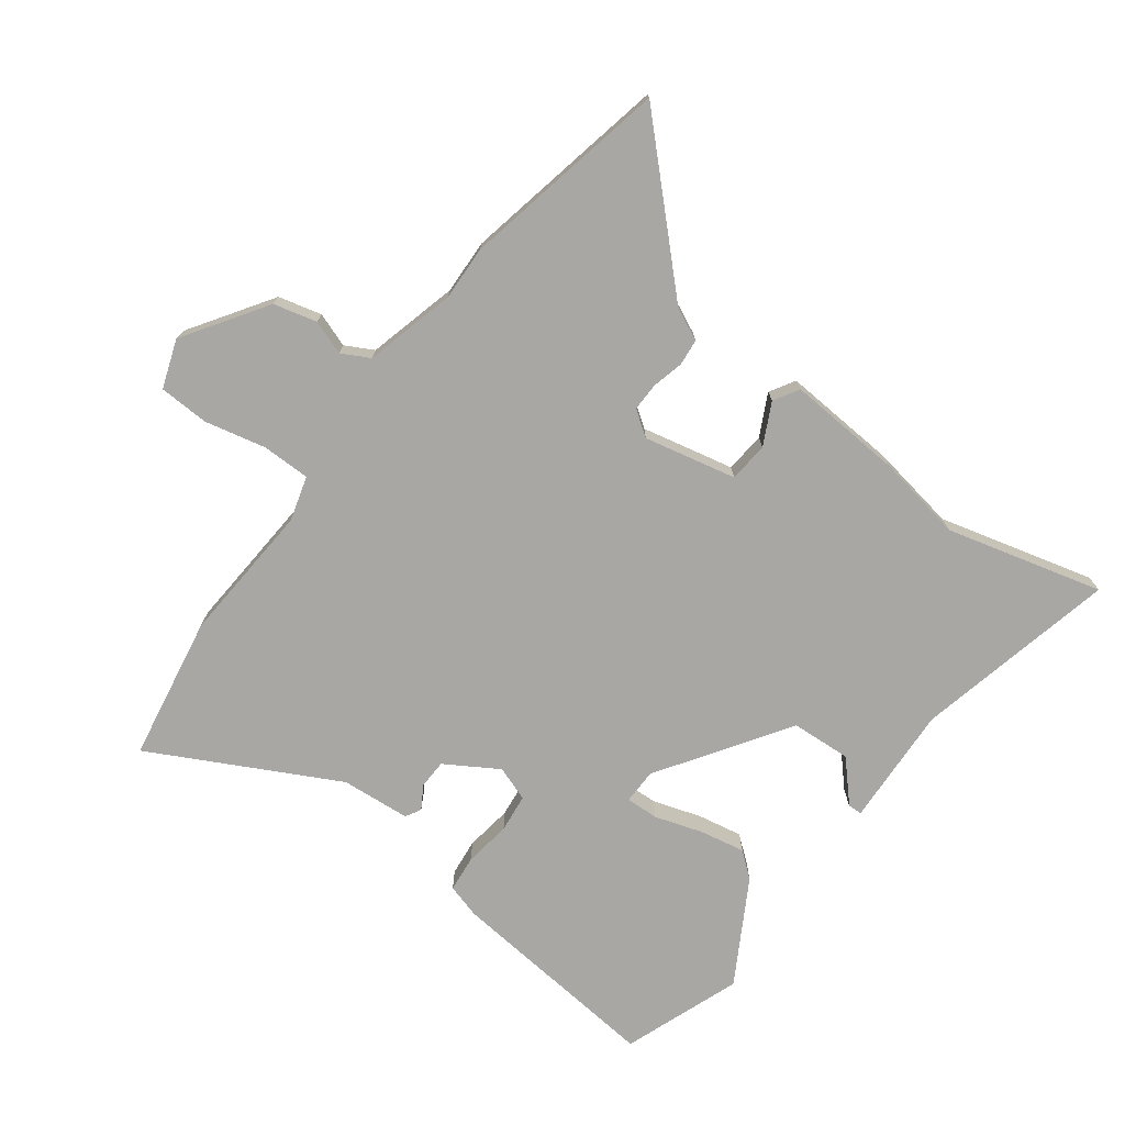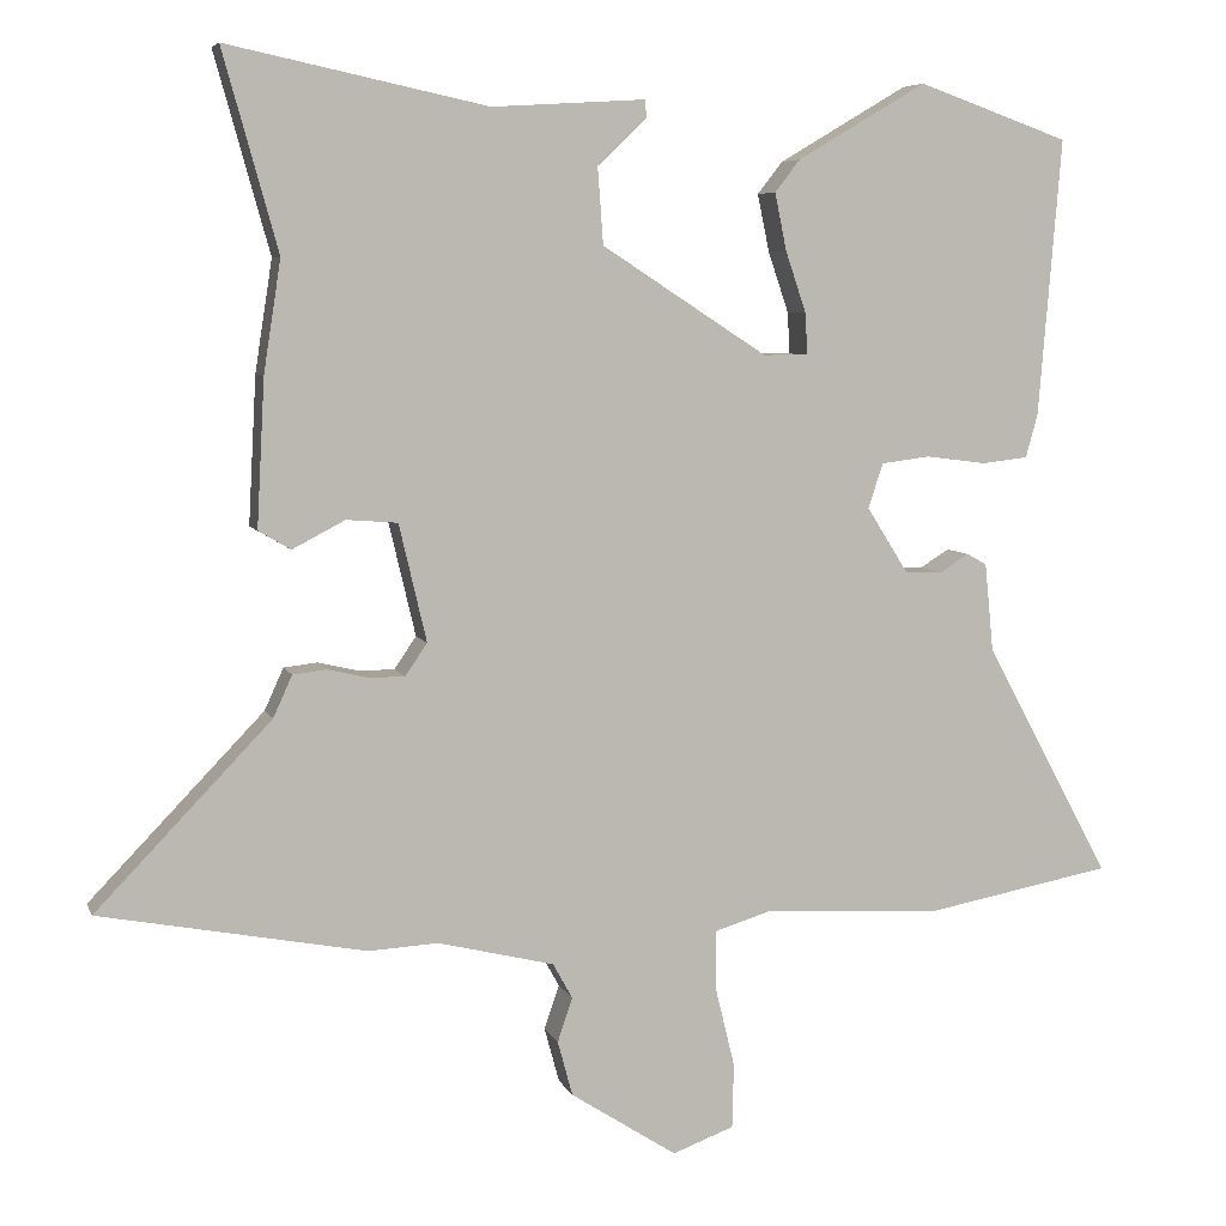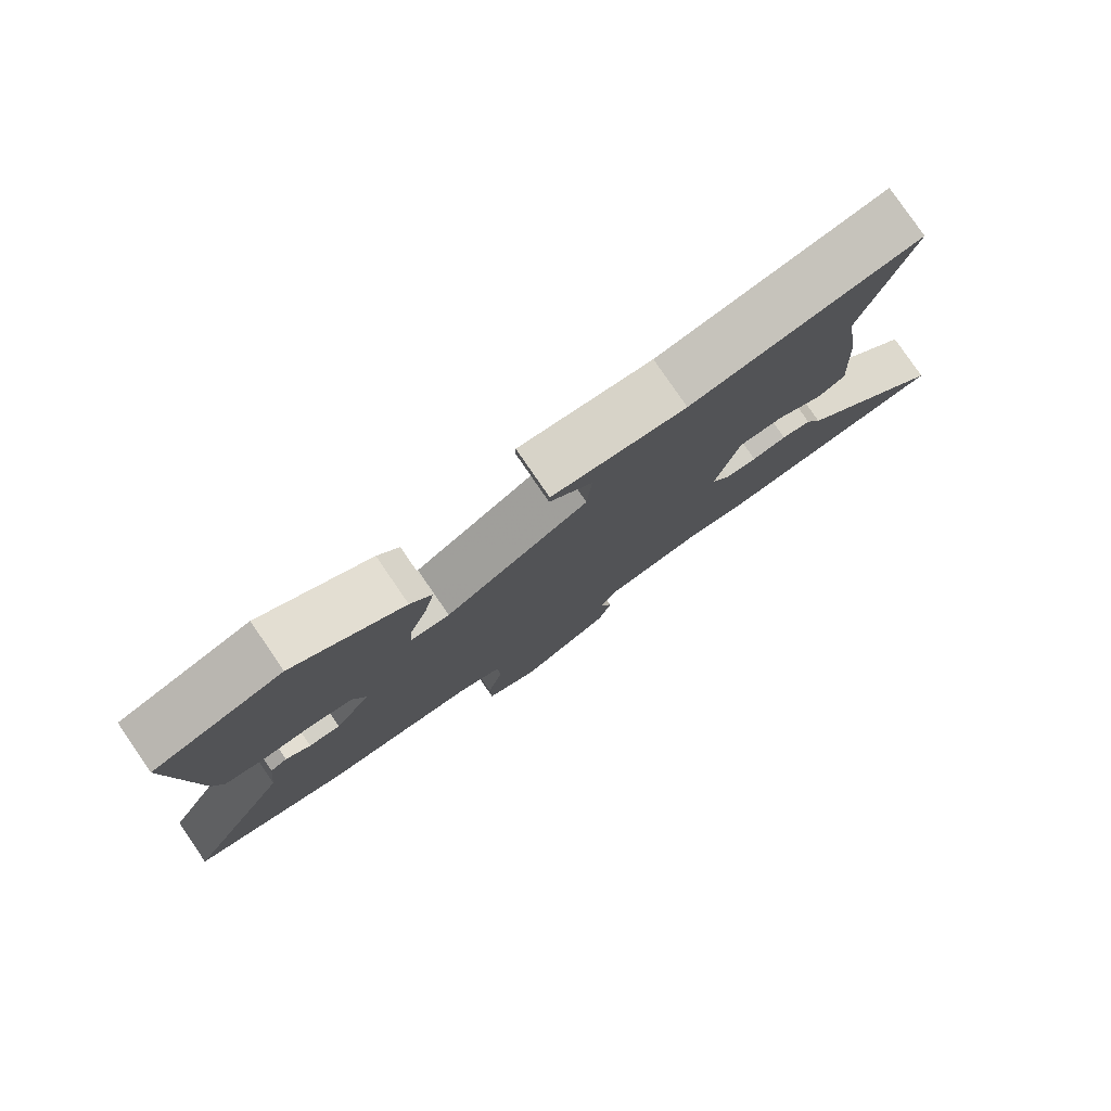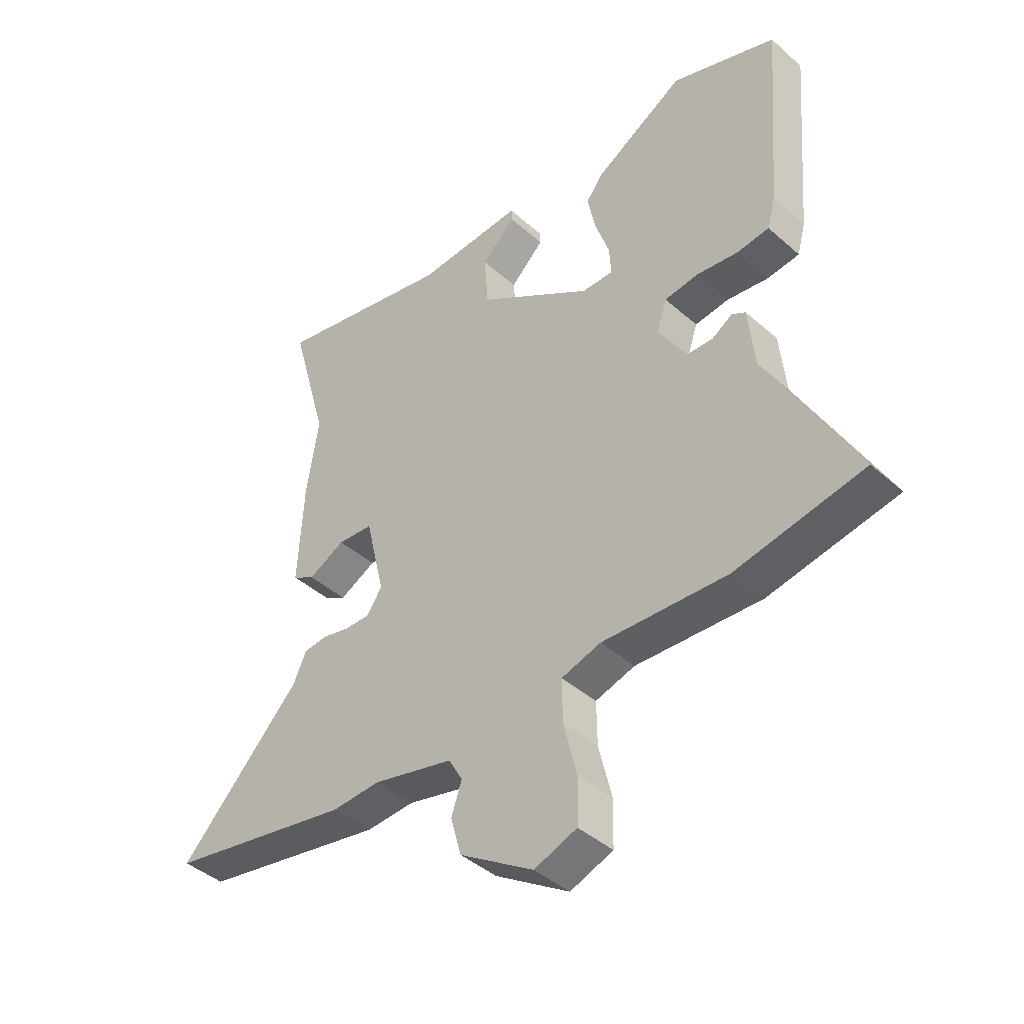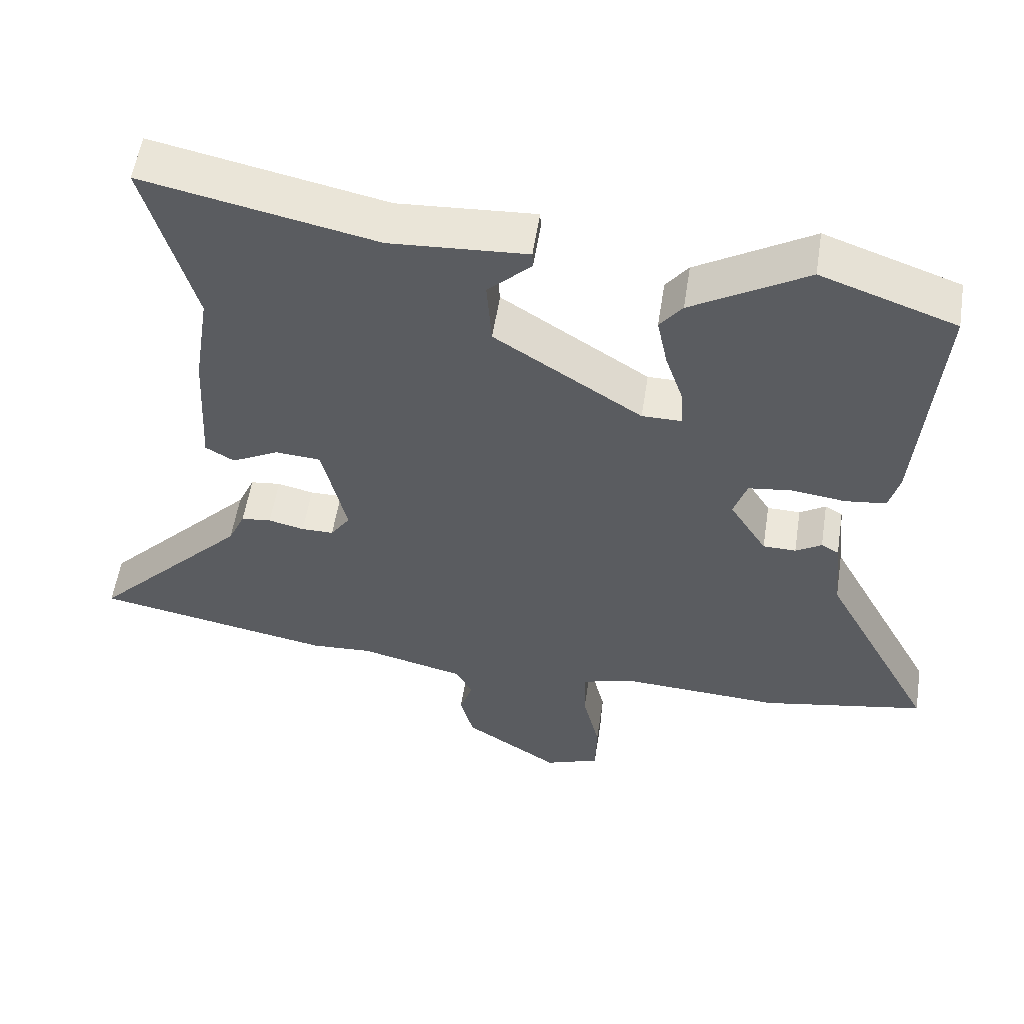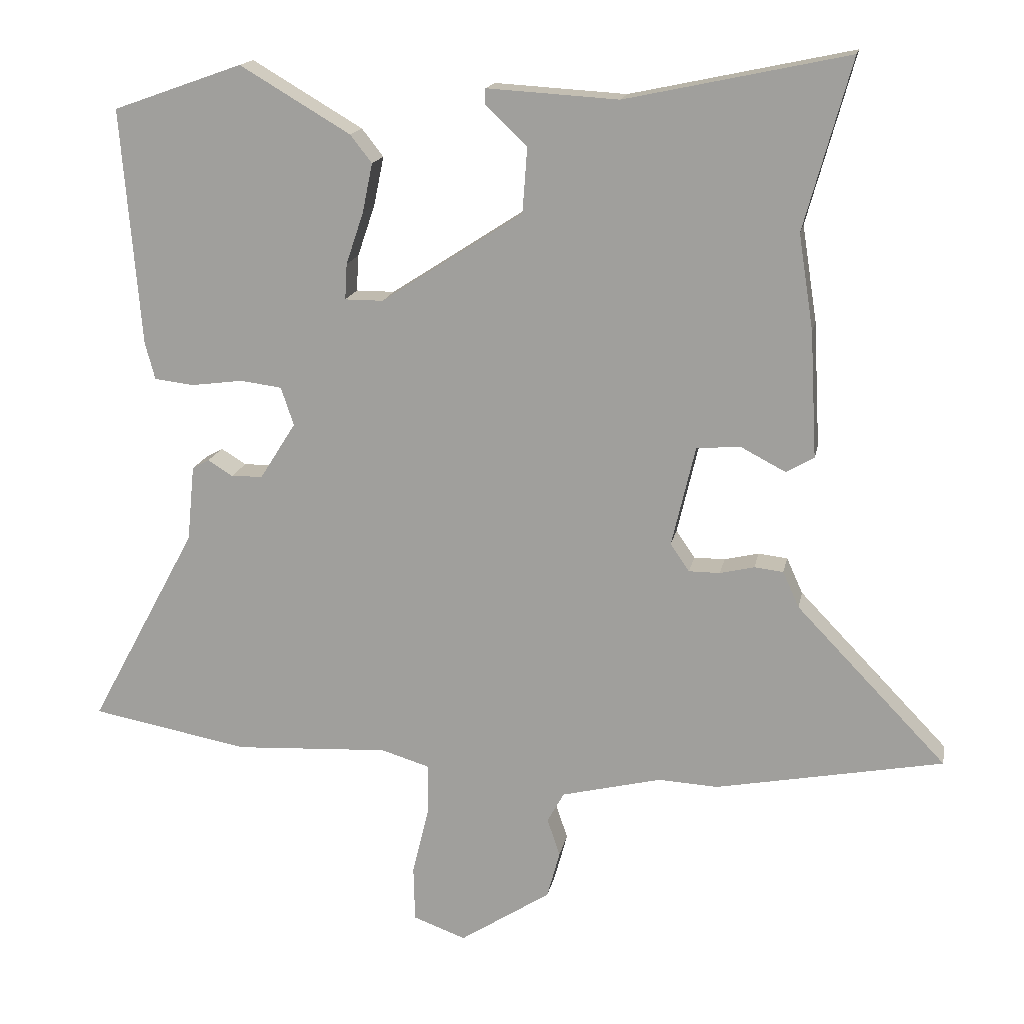
<metadata>
{"format":"obj","ext":"obj","renderer":"f3d","projection":"perspective","resolution":1024,"background":"white","views":[{"elev":-74.5,"azim":-127.6,"up":"+Y"},{"elev":6.3,"azim":-15.2,"up":"+Z"},{"elev":79.8,"azim":145.6,"up":"+Z"},{"elev":-42.3,"azim":43.5,"up":"+Z"},{"elev":55.2,"azim":8.8,"up":"+Z"},{"elev":16.2,"azim":-169.2,"up":"+Z"}]}
</metadata>
<code>
v -0.452 0.07 0.327
v -0.522 0.07 0.579
v -0.192 0.07 0.509
v 0.003 0.07 0.521
v 0.004 0.07 0.498
v -0.058 0.07 0.439
v -0.051 0.07 0.342
v 0.159 0.07 0.206
v 0.216 0.07 0.206
v 0.213 0.07 0.259
v 0.187 0.07 0.336
v 0.172 0.07 0.409
v 0.204 0.07 0.45
v 0.368 0.07 0.547
v 0.56 0.07 0.479
v 0.531 0.07 0.127
v 0.516 0.07 0.072
v 0.457 0.07 0.065
v 0.381 0.07 0.075
v 0.319 0.07 0.067
v 0.3 0.07 0.01
v 0.353 0.07 -0.074
v 0.4 0.07 -0.075
v 0.437 0.07 -0.052
v 0.462 0.07 -0.066
v 0.473 0.07 -0.178
v 0.633 0.07 -0.475
v 0.399 0.07 -0.519
v 0.17 0.07 -0.507
v 0.098 0.07 -0.529
v 0.099 0.07 -0.607
v 0.123 0.07 -0.706
v 0.121 0.07 -0.788
v 0.043 0.07 -0.817
v -0.092 0.07 -0.73
v -0.111 0.07 -0.66
v -0.092 0.07 -0.604
v -0.117 0.07 -0.559
v -0.265 0.07 -0.523
v -0.353 0.07 -0.528
v -0.691 0.07 -0.464
v -0.468 0.07 -0.232
v -0.444 0.07 -0.179
v -0.401 0.07 -0.174
v -0.35 0.07 -0.186
v -0.304 0.07 -0.186
v -0.276 0.07 -0.145
v -0.311 0.07 0.004
v -0.376 0.07 0.009
v -0.443 0.07 -0.026
v -0.484 0.07 -0.002
v -0.474 0.07 0.185
v -0.452 0 0.327
v -0.522 0 0.579
v -0.192 0 0.509
v 0.003 0 0.521
v 0.004 0 0.498
v -0.058 0 0.439
v -0.051 0 0.342
v 0.159 0 0.206
v 0.216 0 0.206
v 0.213 0 0.259
v 0.187 0 0.336
v 0.172 0 0.409
v 0.204 0 0.45
v 0.368 0 0.547
v 0.56 0 0.479
v 0.531 0 0.127
v 0.516 0 0.072
v 0.457 0 0.065
v 0.381 0 0.075
v 0.319 0 0.067
v 0.3 0 0.01
v 0.353 0 -0.074
v 0.4 0 -0.075
v 0.437 0 -0.052
v 0.462 0 -0.066
v 0.473 0 -0.178
v 0.633 0 -0.475
v 0.399 0 -0.519
v 0.17 0 -0.507
v 0.098 0 -0.529
v 0.099 0 -0.607
v 0.123 0 -0.706
v 0.121 0 -0.788
v 0.043 0 -0.817
v -0.092 0 -0.73
v -0.111 0 -0.66
v -0.092 0 -0.604
v -0.117 0 -0.559
v -0.265 0 -0.523
v -0.353 0 -0.528
v -0.691 0 -0.464
v -0.468 0 -0.232
v -0.444 0 -0.179
v -0.401 0 -0.174
v -0.35 0 -0.186
v -0.304 0 -0.186
v -0.276 0 -0.145
v -0.311 0 0.004
v -0.376 0 0.009
v -0.443 0 -0.026
v -0.484 0 -0.002
v -0.474 0 0.185
f 49 50 51 52
f 48 49 52 1
f 42 43 44 45
f 42 45 46
f 39 40 41 42
f 38 39 42 46
f 37 38 46 47
f 35 36 37
f 34 35 37
f 31 32 33 34
f 30 31 34 37
f 26 27 28 29
f 26 29 30
f 23 24 25 26
f 22 23 26 30
f 21 22 30 37
f 16 17 18 19
f 16 19 20
f 15 16 20
f 14 15 20
f 10 11 12 13
f 9 10 13 14
f 3 4 5 6
f 3 6 7
f 48 1 2 3
f 48 3 7
f 47 48 7 8
f 37 47 8 9
f 20 21 37
f 9 14 20 37
f 104 103 102 101
f 53 104 101 100
f 97 96 95 94
f 98 97 94
f 94 93 92 91
f 98 94 91 90
f 99 98 90 89
f 89 88 87
f 89 87 86
f 86 85 84 83
f 89 86 83 82
f 81 80 79 78
f 82 81 78
f 78 77 76 75
f 82 78 75 74
f 89 82 74 73
f 71 70 69 68
f 72 71 68
f 72 68 67
f 72 67 66
f 65 64 63 62
f 66 65 62 61
f 58 57 56 55
f 59 58 55
f 55 54 53 100
f 59 55 100
f 60 59 100 99
f 61 60 99 89
f 89 73 72
f 89 72 66 61
f 1 53 54 2
f 2 54 55 3
f 3 55 56 4
f 4 56 57 5
f 5 57 58 6
f 6 58 59 7
f 7 59 60 8
f 8 60 61 9
f 9 61 62 10
f 10 62 63 11
f 11 63 64 12
f 12 64 65 13
f 13 65 66 14
f 14 66 67 15
f 15 67 68 16
f 16 68 69 17
f 17 69 70 18
f 18 70 71 19
f 19 71 72 20
f 20 72 73 21
f 21 73 74 22
f 22 74 75 23
f 23 75 76 24
f 24 76 77 25
f 25 77 78 26
f 26 78 79 27
f 27 79 80 28
f 28 80 81 29
f 29 81 82 30
f 30 82 83 31
f 31 83 84 32
f 32 84 85 33
f 33 85 86 34
f 34 86 87 35
f 35 87 88 36
f 36 88 89 37
f 37 89 90 38
f 38 90 91 39
f 39 91 92 40
f 40 92 93 41
f 41 93 94 42
f 42 94 95 43
f 43 95 96 44
f 44 96 97 45
f 45 97 98 46
f 46 98 99 47
f 47 99 100 48
f 48 100 101 49
f 49 101 102 50
f 50 102 103 51
f 51 103 104 52
f 52 104 53 1

</code>
